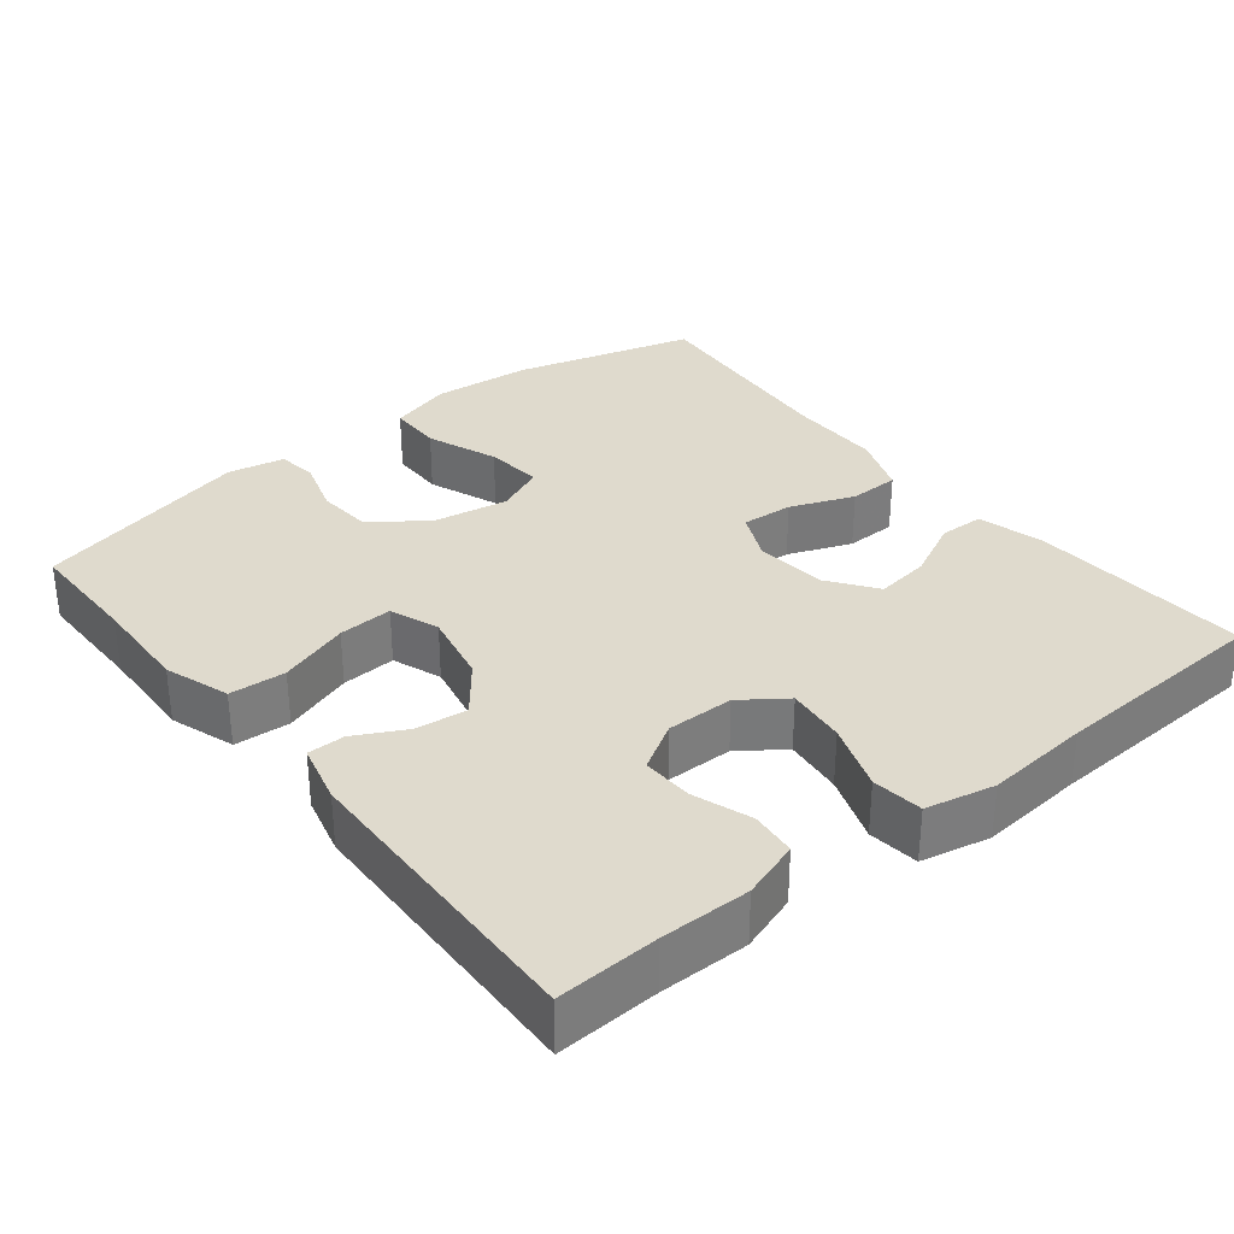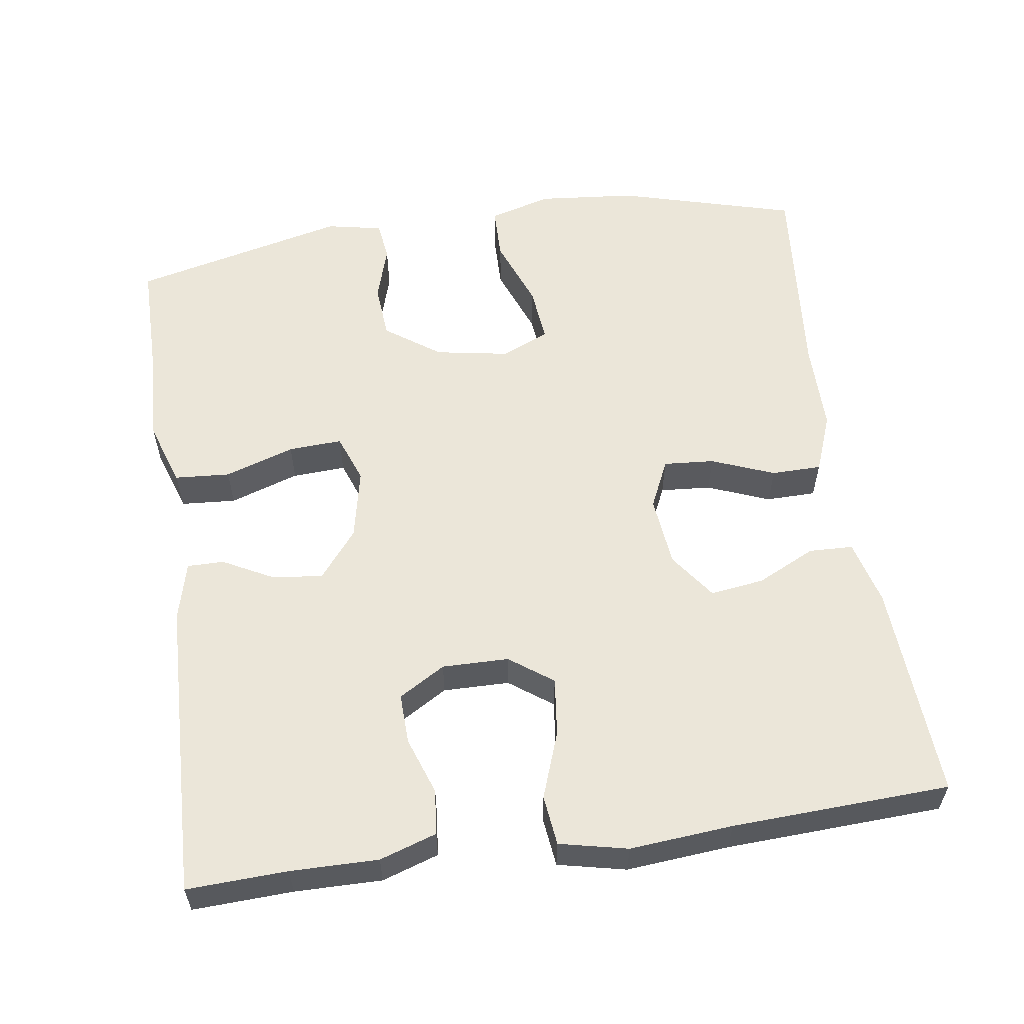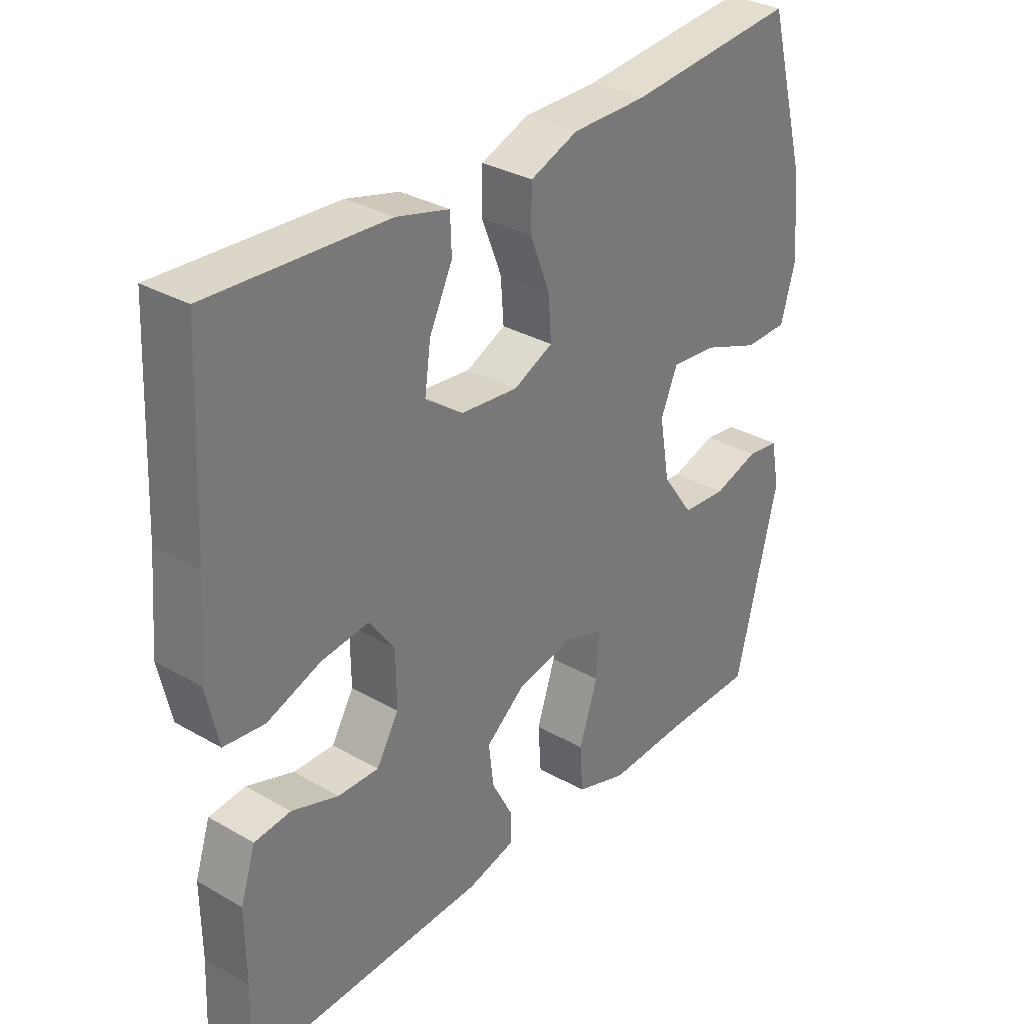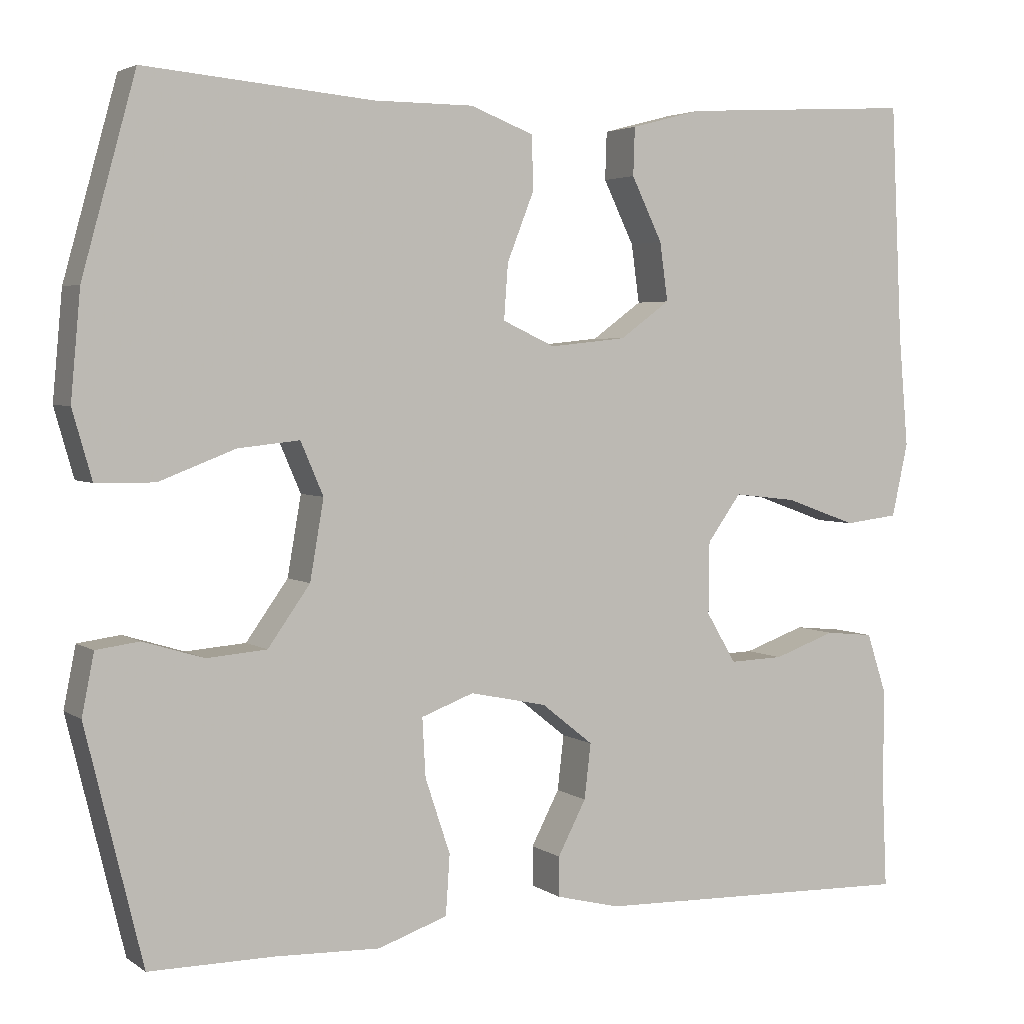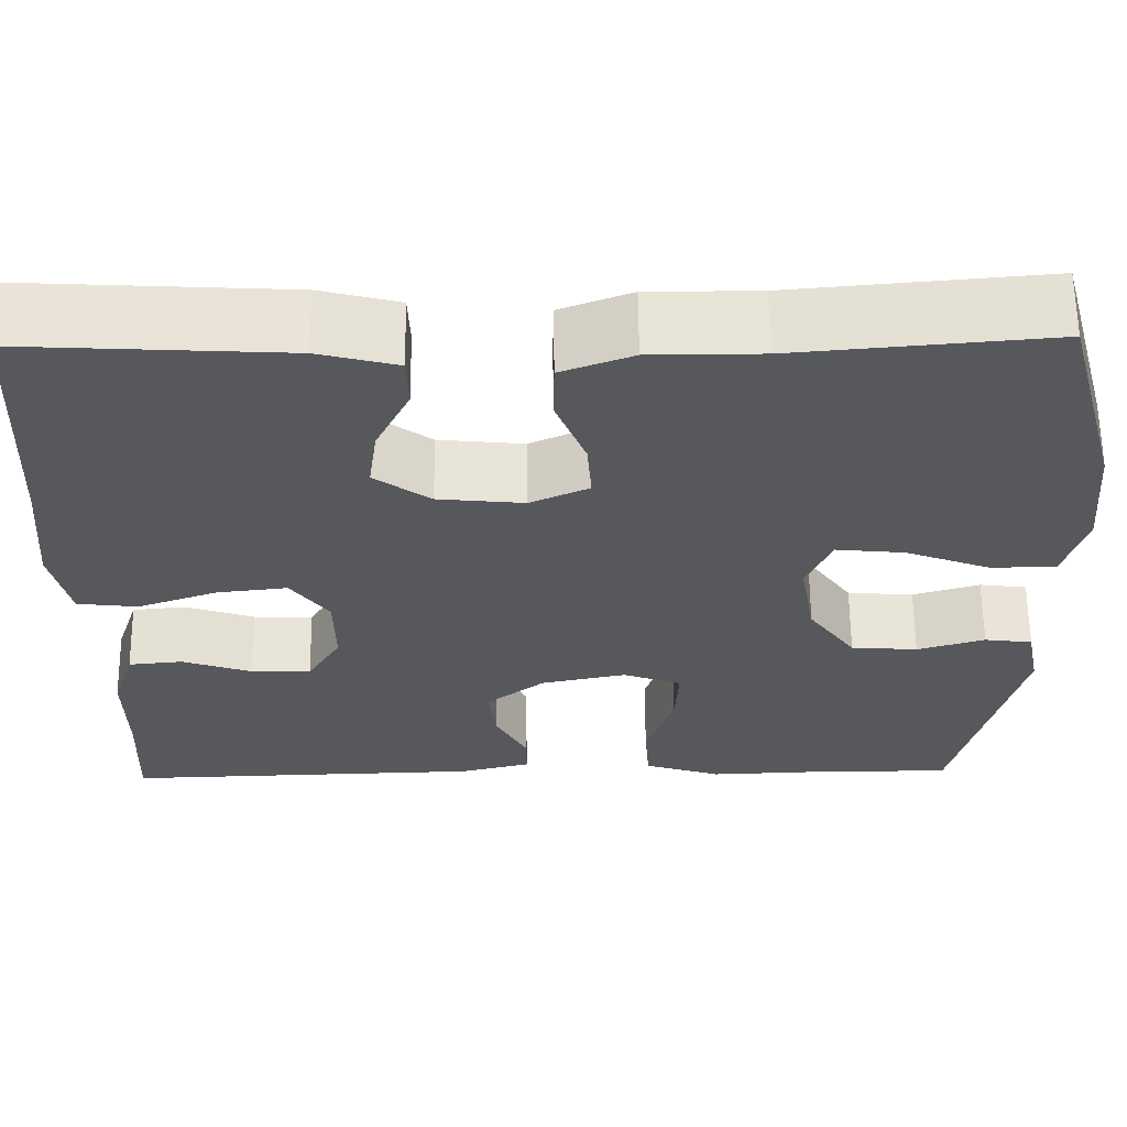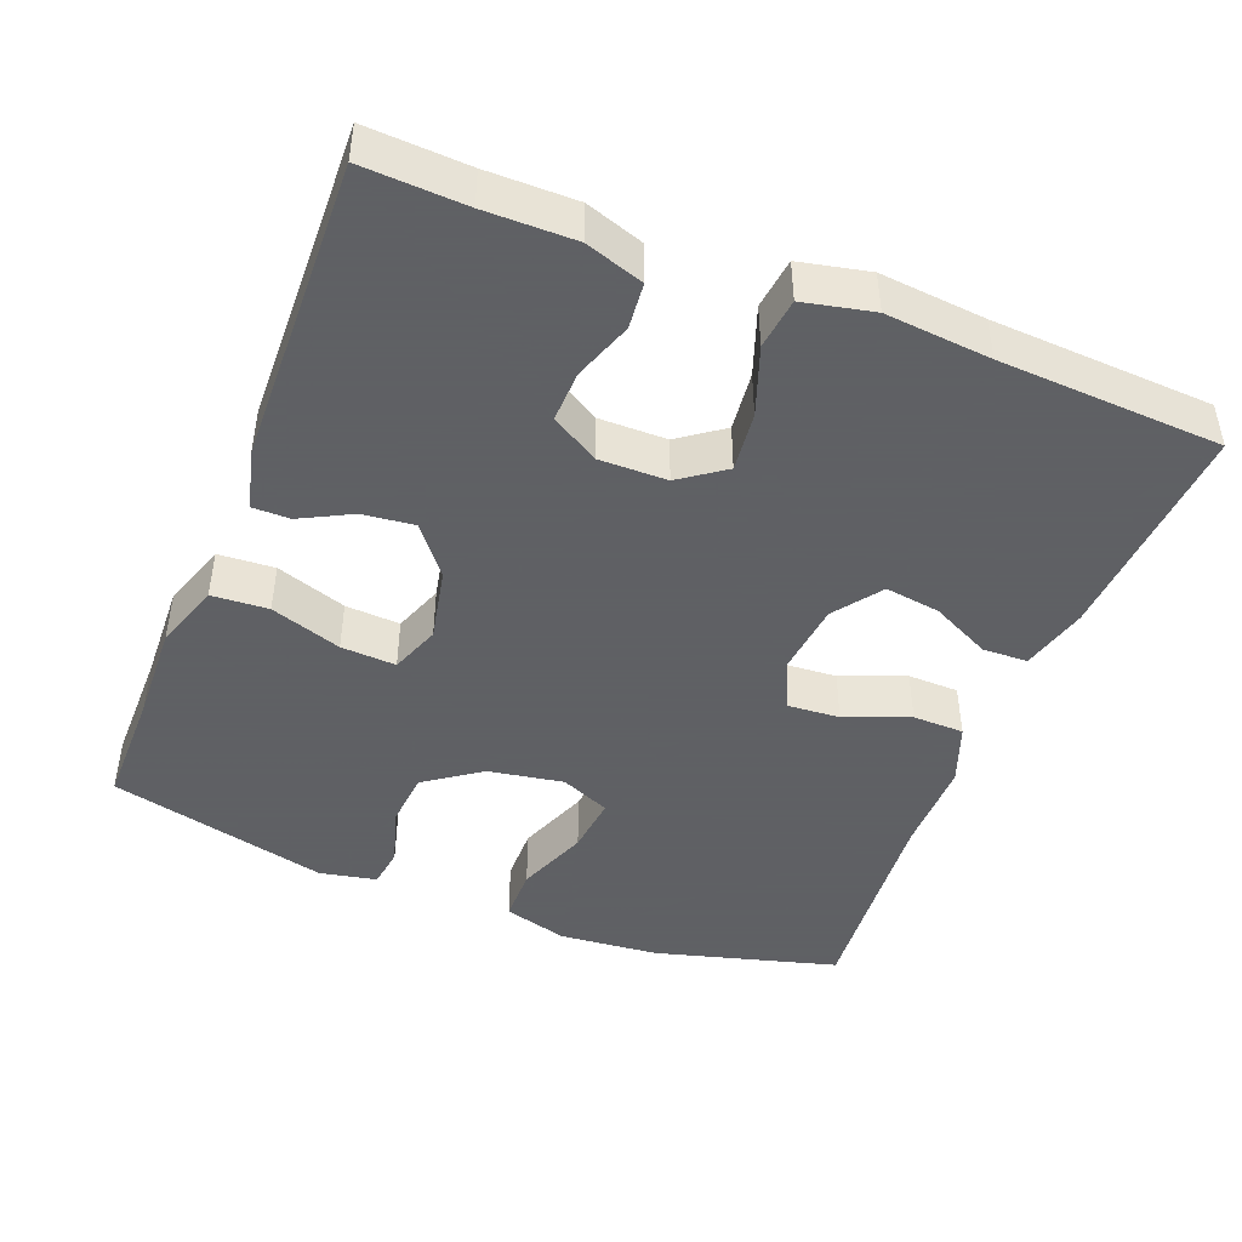
<metadata>
{"format":"obj","ext":"obj","renderer":"f3d","projection":"perspective","resolution":1024,"background":"white","views":[{"elev":32.6,"azim":-128.7,"up":"+Y"},{"elev":57.6,"azim":-98.2,"up":"+Y"},{"elev":32.2,"azim":-51.3,"up":"+Z"},{"elev":3.6,"azim":153.3,"up":"+Z"},{"elev":62.1,"azim":-0.6,"up":"+Z"},{"elev":-45.3,"azim":-111.6,"up":"+Y"}]}
</metadata>
<code>
v 0.5 0.07 -0.5
v 0.347 0.07 -0.5
v 0.217 0.07 -0.505
v 0.131 0.07 -0.476
v 0.126 0.07 -0.402
v 0.157 0.07 -0.309
v 0.161 0.07 -0.237
v 0.096 0.07 -0.213
v 0.001 0.07 -0.233
v -0.063 0.07 -0.284
v -0.055 0.07 -0.352
v -0.02 0.07 -0.419
v -0.02 0.07 -0.468
v -0.099 0.07 -0.488
v -0.5 0.07 -0.5
v -0.494 0.07 -0.366
v -0.495 0.07 -0.249
v -0.47 0.07 -0.173
v -0.41 0.07 -0.167
v -0.333 0.07 -0.194
v -0.266 0.07 -0.196
v -0.229 0.07 -0.134
v -0.23 0.07 -0.045
v -0.272 0.07 0.013
v -0.35 0.07 0.004
v -0.439 0.07 -0.028
v -0.506 0.07 -0.02
v -0.526 0.07 0.071
v -0.514 0.07 0.209
v -0.5 0.07 0.5
v -0.209 0.07 0.483
v -0.122 0.07 0.46
v -0.12 0.07 0.401
v -0.158 0.07 0.323
v -0.168 0.07 0.251
v -0.106 0.07 0.206
v -0.011 0.07 0.196
v 0.054 0.07 0.226
v 0.049 0.07 0.294
v 0.016 0.07 0.378
v 0.017 0.07 0.445
v 0.096 0.07 0.475
v 0.219 0.07 0.475
v 0.5 0.07 0.5
v 0.566 0.07 0.261
v 0.578 0.07 0.13
v 0.554 0.07 0.046
v 0.482 0.07 0.045
v 0.388 0.07 0.081
v 0.312 0.07 0.089
v 0.284 0.07 0.024
v 0.301 0.07 -0.074
v 0.353 0.07 -0.147
v 0.427 0.07 -0.153
v 0.502 0.07 -0.13
v 0.555 0.07 -0.137
v 0.57 0.07 -0.212
v 0.5 0 -0.5
v 0.347 0 -0.5
v 0.217 0 -0.505
v 0.131 0 -0.476
v 0.126 0 -0.402
v 0.157 0 -0.309
v 0.161 0 -0.237
v 0.096 0 -0.213
v 0.001 0 -0.233
v -0.063 0 -0.284
v -0.055 0 -0.352
v -0.02 0 -0.419
v -0.02 0 -0.468
v -0.099 0 -0.488
v -0.5 0 -0.5
v -0.494 0 -0.366
v -0.495 0 -0.249
v -0.47 0 -0.173
v -0.41 0 -0.167
v -0.333 0 -0.194
v -0.266 0 -0.196
v -0.229 0 -0.134
v -0.23 0 -0.045
v -0.272 0 0.013
v -0.35 0 0.004
v -0.439 0 -0.028
v -0.506 0 -0.02
v -0.526 0 0.071
v -0.514 0 0.209
v -0.5 0 0.5
v -0.209 0 0.483
v -0.122 0 0.46
v -0.12 0 0.401
v -0.158 0 0.323
v -0.168 0 0.251
v -0.106 0 0.206
v -0.011 0 0.196
v 0.054 0 0.226
v 0.049 0 0.294
v 0.016 0 0.378
v 0.017 0 0.445
v 0.096 0 0.475
v 0.219 0 0.475
v 0.5 0 0.5
v 0.566 0 0.261
v 0.578 0 0.13
v 0.554 0 0.046
v 0.482 0 0.045
v 0.388 0 0.081
v 0.312 0 0.089
v 0.284 0 0.024
v 0.301 0 -0.074
v 0.353 0 -0.147
v 0.427 0 -0.153
v 0.502 0 -0.13
v 0.555 0 -0.137
v 0.57 0 -0.212
f 54 55 56 57
f 53 54 57 1
f 52 53 1 2
f 51 52 2 3
f 46 47 48 49
f 46 49 50
f 43 44 45 46
f 43 46 50
f 42 43 50 51
f 39 40 41 42
f 38 39 42 51
f 31 32 33 34
f 29 30 31 34
f 29 34 35
f 28 29 35 36
f 25 26 27 28
f 24 25 28 36
f 17 18 19 20
f 16 17 20 21
f 15 16 21
f 14 15 21
f 11 12 13 14
f 10 11 14 21
f 9 10 21 22
f 3 4 5 6
f 3 6 7
f 51 3 7
f 37 38 51 7
f 23 24 36 37
f 23 37 7 8
f 8 9 22 23
f 114 113 112 111
f 58 114 111 110
f 59 58 110 109
f 60 59 109 108
f 106 105 104 103
f 107 106 103
f 103 102 101 100
f 107 103 100
f 108 107 100 99
f 99 98 97 96
f 108 99 96 95
f 91 90 89 88
f 91 88 87 86
f 92 91 86
f 93 92 86 85
f 85 84 83 82
f 93 85 82 81
f 77 76 75 74
f 78 77 74 73
f 78 73 72
f 78 72 71
f 71 70 69 68
f 78 71 68 67
f 79 78 67 66
f 63 62 61 60
f 64 63 60
f 64 60 108
f 64 108 95 94
f 94 93 81 80
f 65 64 94 80
f 80 79 66 65
f 1 58 59 2
f 2 59 60 3
f 3 60 61 4
f 4 61 62 5
f 5 62 63 6
f 6 63 64 7
f 7 64 65 8
f 8 65 66 9
f 9 66 67 10
f 10 67 68 11
f 11 68 69 12
f 12 69 70 13
f 13 70 71 14
f 14 71 72 15
f 15 72 73 16
f 16 73 74 17
f 17 74 75 18
f 18 75 76 19
f 19 76 77 20
f 20 77 78 21
f 21 78 79 22
f 22 79 80 23
f 23 80 81 24
f 24 81 82 25
f 25 82 83 26
f 26 83 84 27
f 27 84 85 28
f 28 85 86 29
f 29 86 87 30
f 30 87 88 31
f 31 88 89 32
f 32 89 90 33
f 33 90 91 34
f 34 91 92 35
f 35 92 93 36
f 36 93 94 37
f 37 94 95 38
f 38 95 96 39
f 39 96 97 40
f 40 97 98 41
f 41 98 99 42
f 42 99 100 43
f 43 100 101 44
f 44 101 102 45
f 45 102 103 46
f 46 103 104 47
f 47 104 105 48
f 48 105 106 49
f 49 106 107 50
f 50 107 108 51
f 51 108 109 52
f 52 109 110 53
f 53 110 111 54
f 54 111 112 55
f 55 112 113 56
f 56 113 114 57
f 57 114 58 1

</code>
